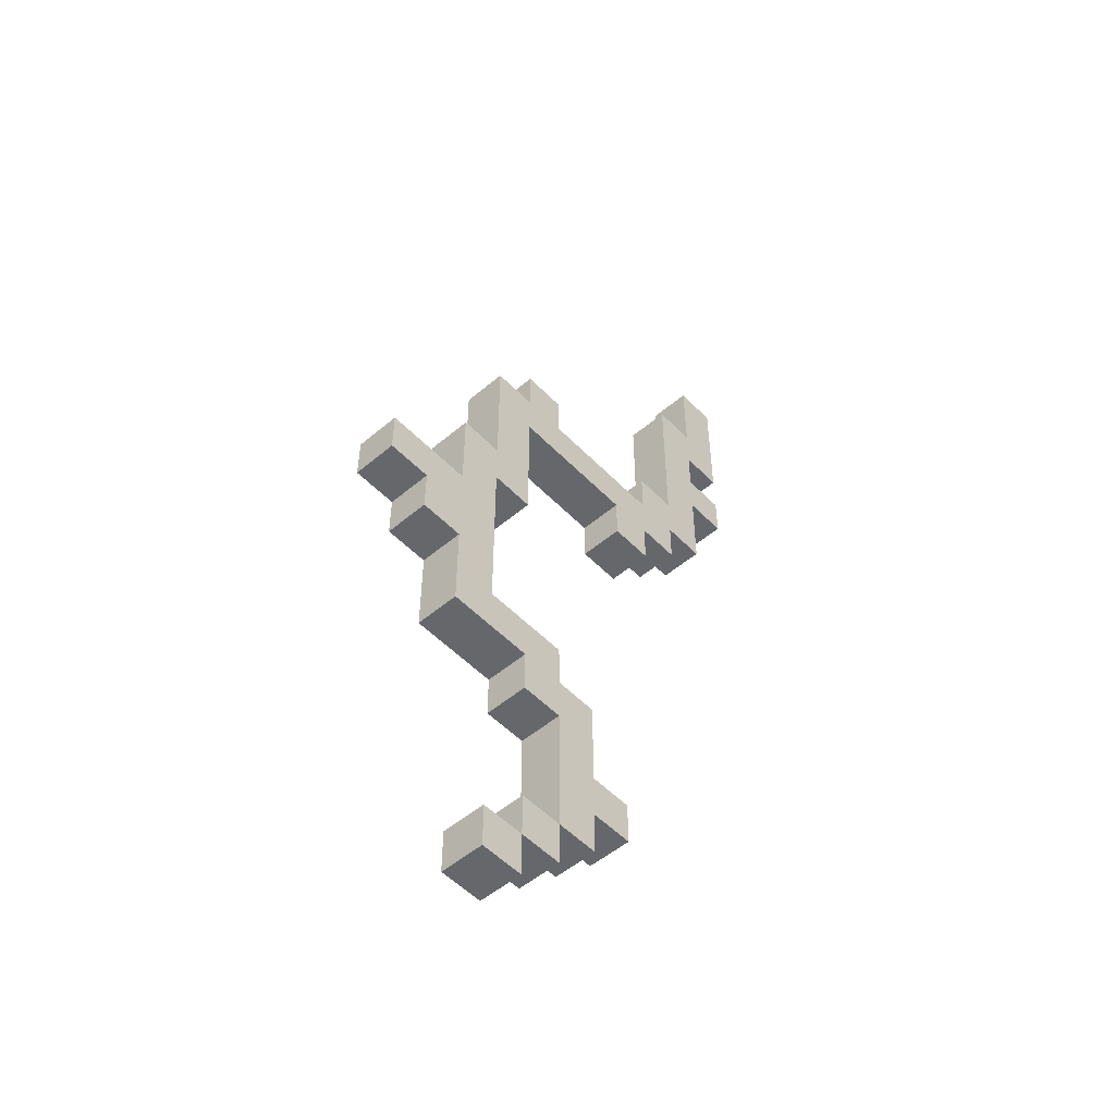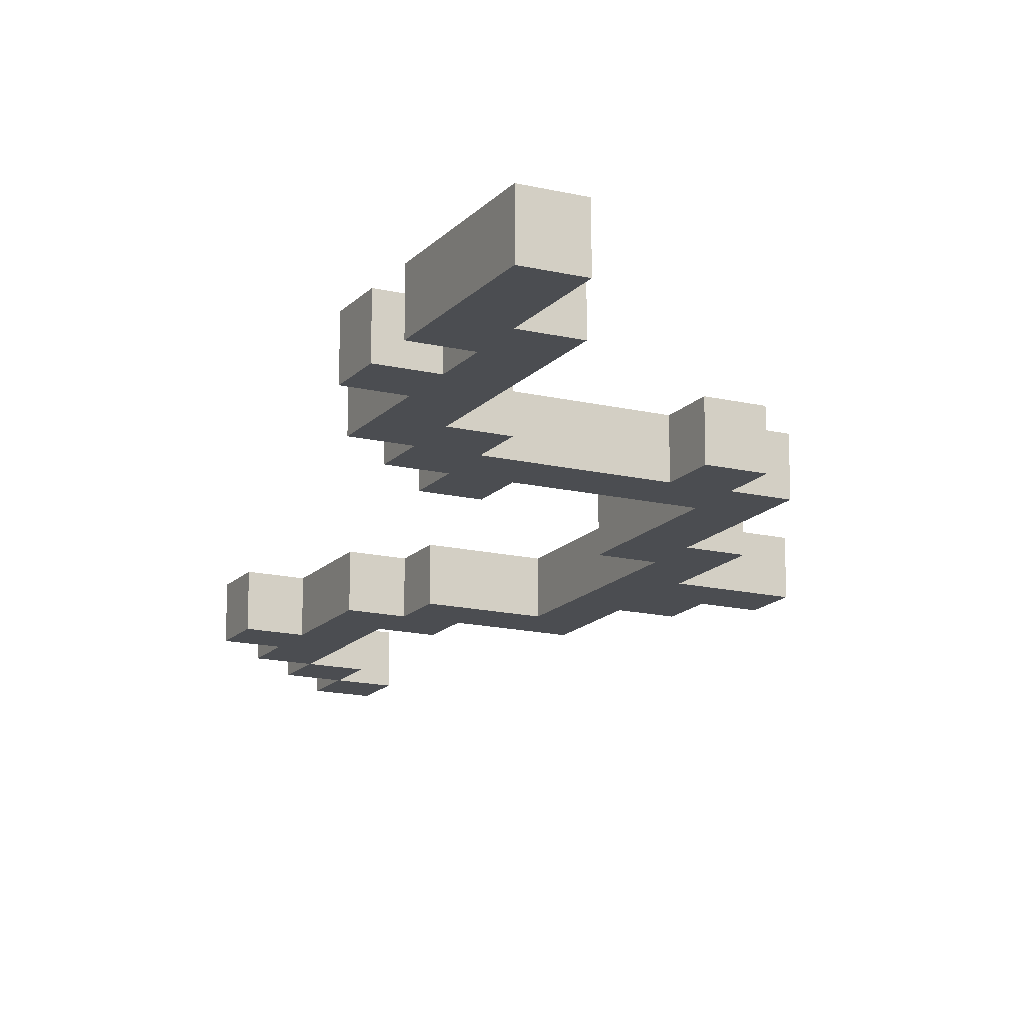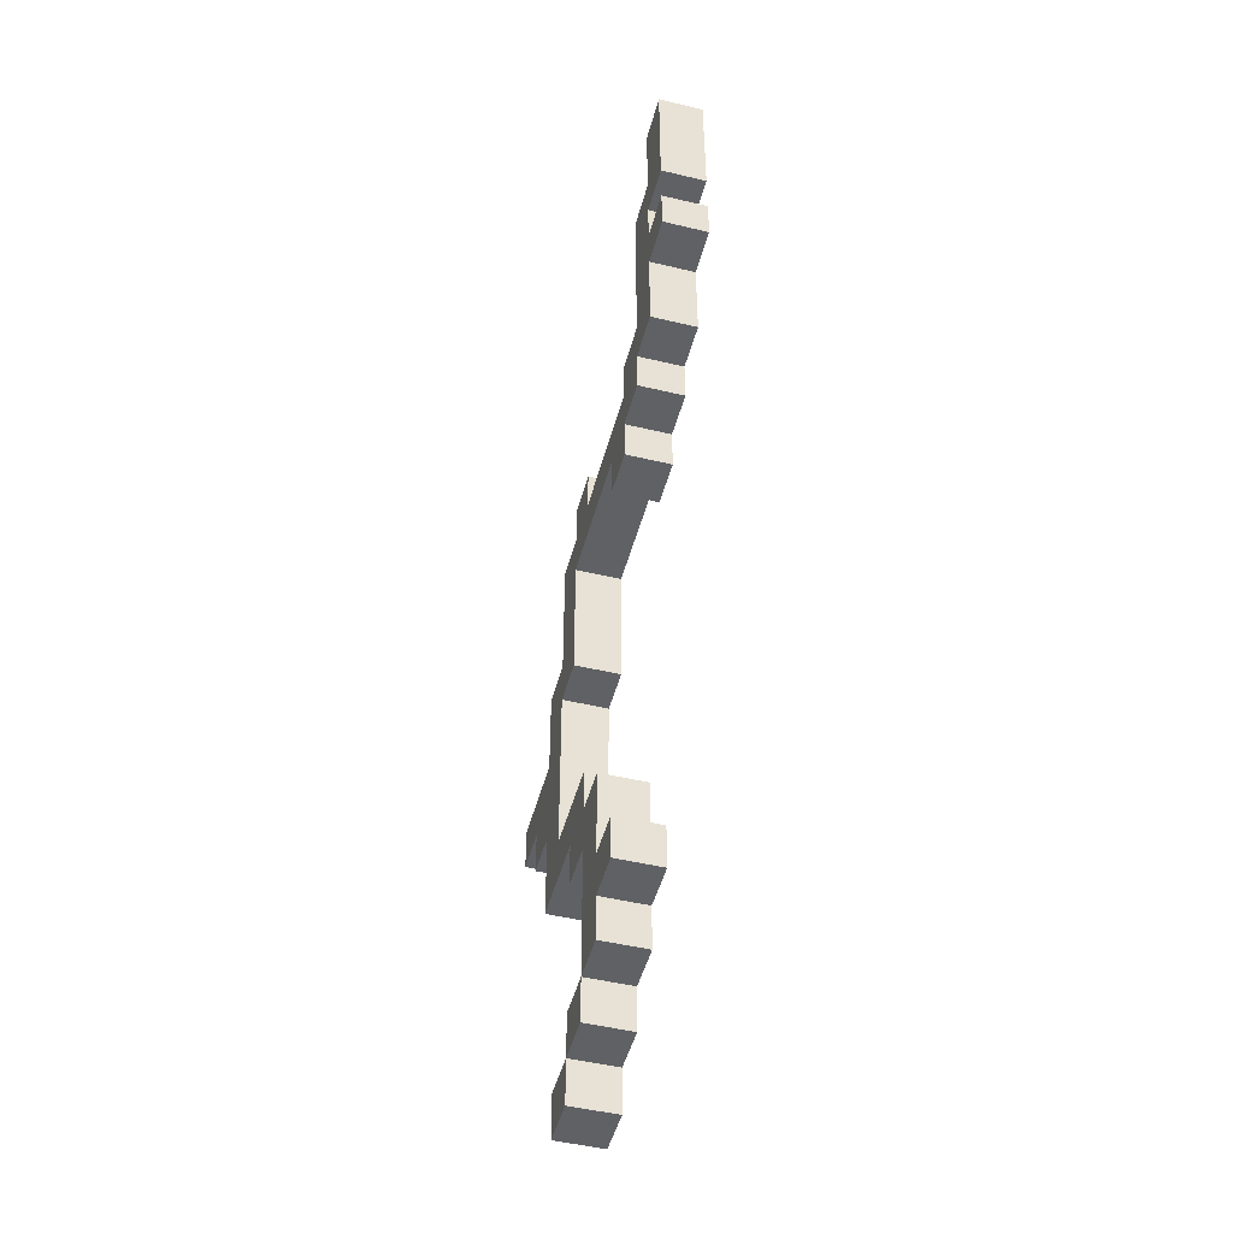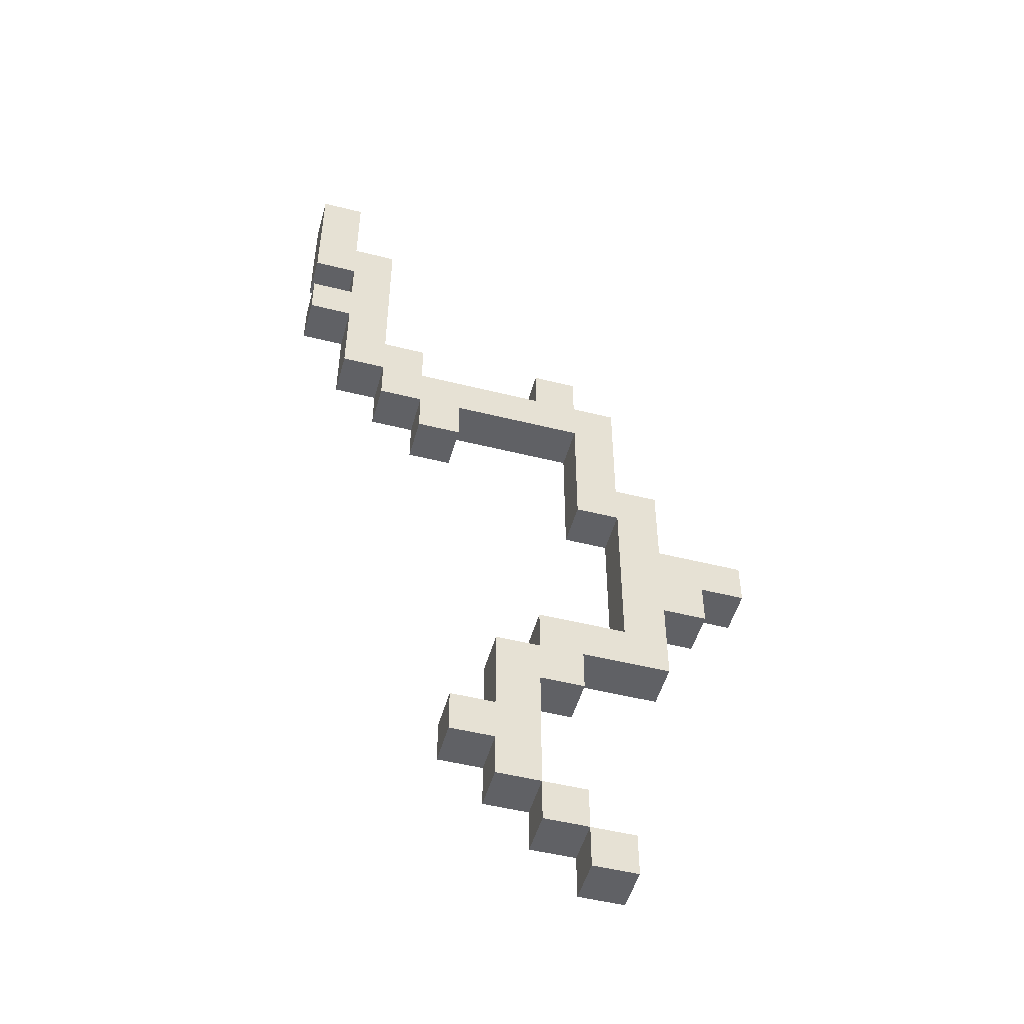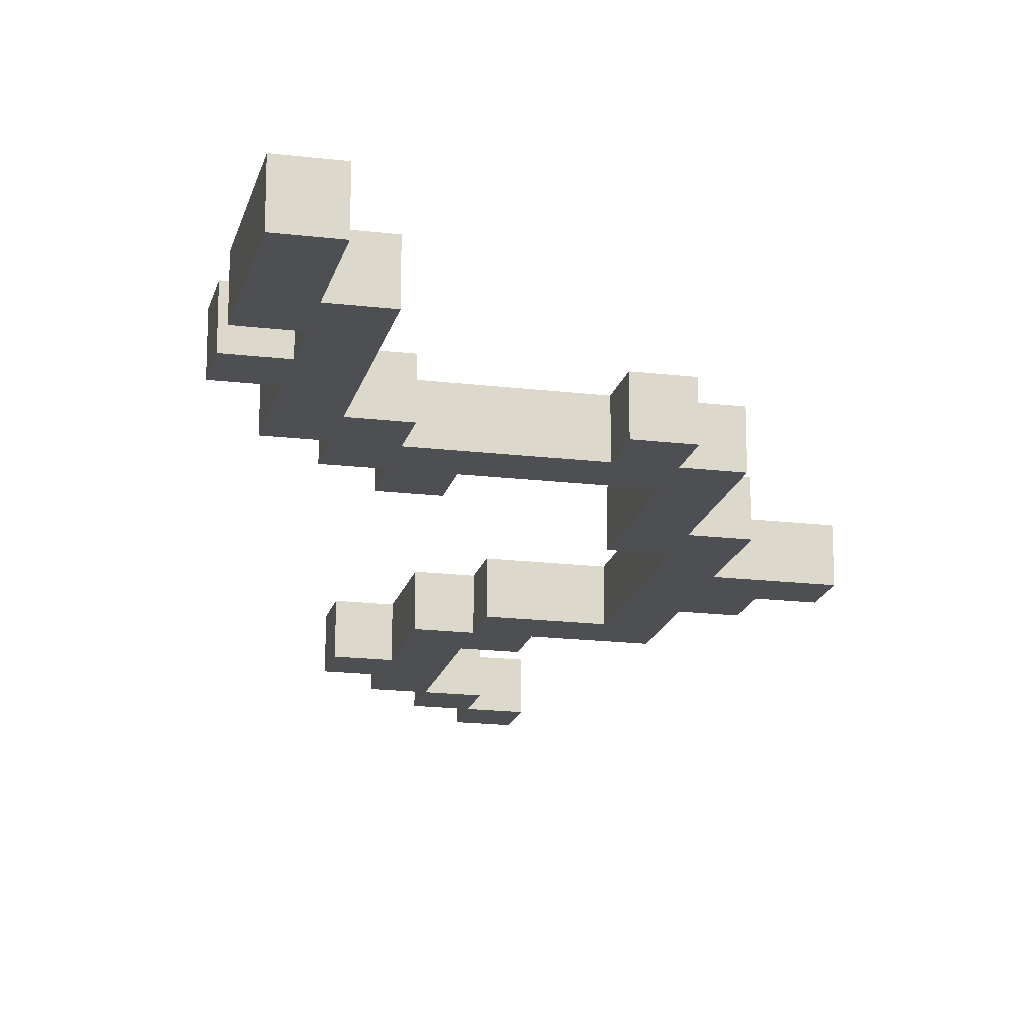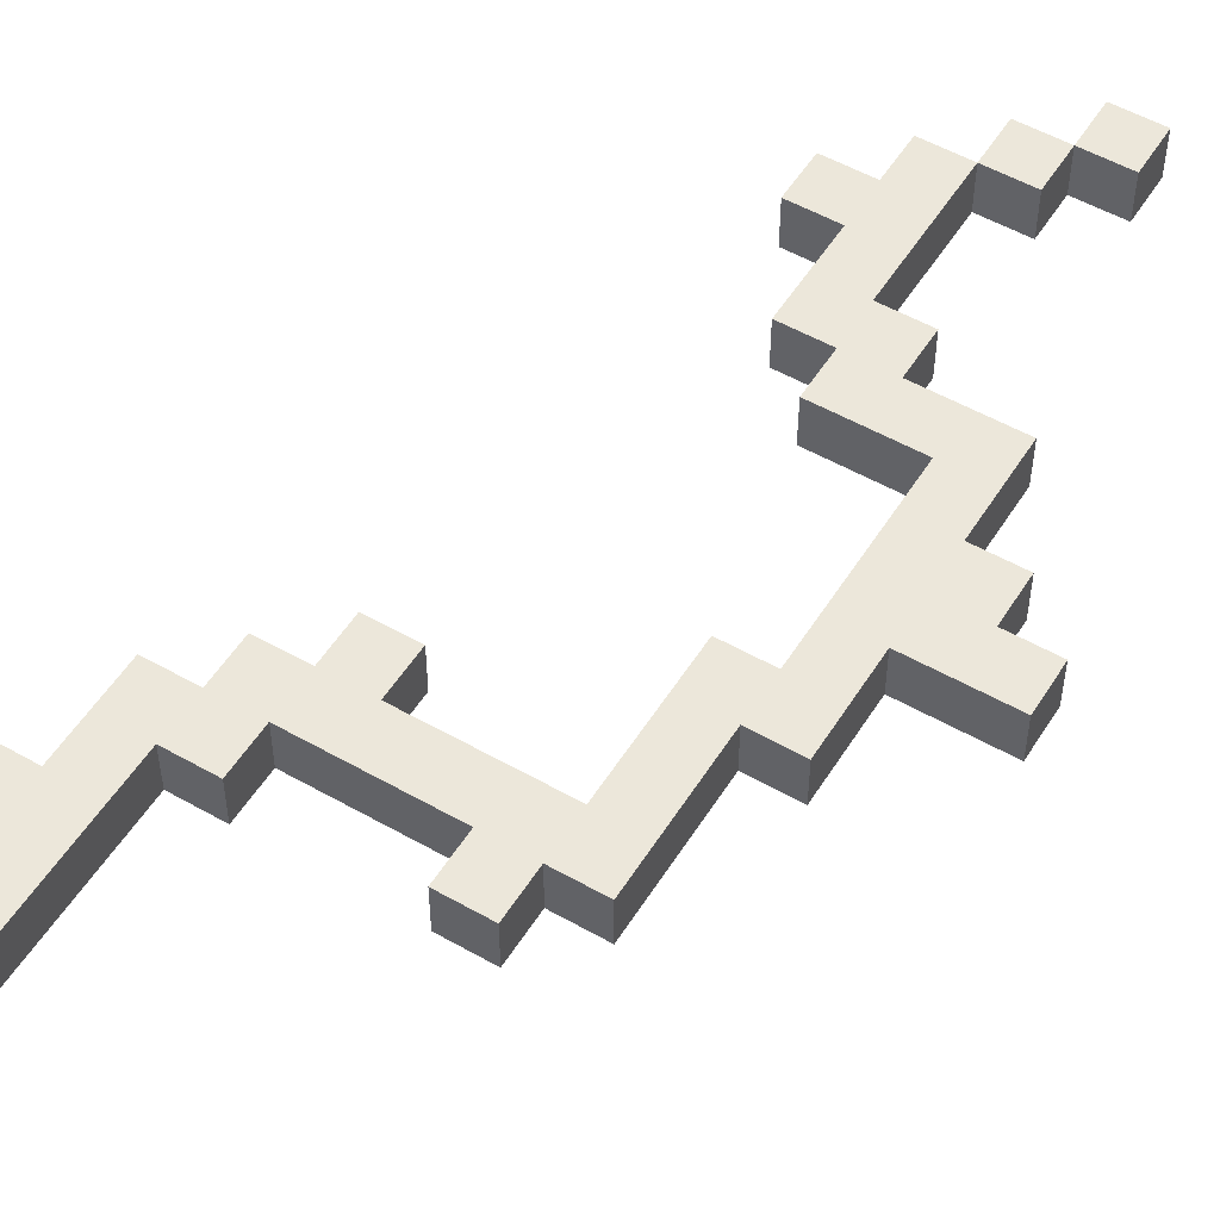
<metadata>
{"format":"obj","ext":"obj","renderer":"f3d","projection":"perspective","resolution":1024,"background":"white","views":[{"elev":-52.2,"azim":132.3,"up":"+Z"},{"elev":-15.6,"azim":-26.7,"up":"+Y"},{"elev":-48.6,"azim":-104.9,"up":"+Z"},{"elev":-50.1,"azim":-15.4,"up":"+Z"},{"elev":-18.1,"azim":-13.1,"up":"+Y"},{"elev":53.0,"azim":31.4,"up":"+Y"}]}
</metadata>
<code>
o
v 0 2 0
v 0 2 -0.3
v 0 2 -0.4
v 0 2 -0.5
v 0 2.1 0
v 0 2.1 -0.3
v 0 2.1 -0.4
v 0 2.1 -0.5
v 0.1 2 -0.3
v 0.1 2 -0.4
v 0.1 2 -0.5
v 0.1 2 -0.7
v 0.1 2.1 -0.3
v 0.1 2.1 -0.4
v 0.1 2.1 -0.5
v 0.1 2.1 -0.7
v 0.2 2 -0.7
v 0.2 2 -0.8
v 0.2 2.1 -0.7
v 0.2 2.1 -0.8
v 0.3 2 -0.8
v 0.3 2 -0.9
v 0.3 2.1 -0.8
v 0.3 2.1 -0.9
v 0.4 2 -1.8
v 0.4 2 -1.9
v 0.4 2.1 -1.8
v 0.4 2.1 -1.9
v 0.5 2 -1.6
v 0.5 2 -1.8
v 0.5 2 -1.9
v 0.5 2 -2
v 0.5 2.1 -1.6
v 0.5 2.1 -1.8
v 0.5 2.1 -1.9
v 0.5 2.1 -2
v 0.6 2 -0.6
v 0.6 2 -0.7
v 0.6 2 -1.5
v 0.6 2 -1.6
v 0.6 2 -2
v 0.6 2 -2.1
v 0.6 2.1 -0.6
v 0.6 2.1 -0.7
v 0.6 2.1 -1.5
v 0.6 2.1 -1.6
v 0.6 2.1 -2
v 0.6 2.1 -2.1
v 0.7 2 -0.8
v 0.7 2 -1.1
v 0.7 2 -2.1
v 0.7 2 -2.2
v 0.7 2.1 -0.8
v 0.7 2.1 -1.1
v 0.7 2.1 -2.1
v 0.7 2.1 -2.2
v 0.8 2 -1.1
v 0.8 2 -1.5
v 0.8 2.1 -1.1
v 0.8 2.1 -1.5
v 0.1 2 0
v 0.1 2 -0.2
v 0.1 2.1 0
v 0.1 2.1 -0.2
v 0.2 2 -0.2
v 0.2 2 -0.6
v 0.2 2.1 -0.2
v 0.2 2.1 -0.6
v 0.3 2 -0.6
v 0.3 2 -0.7
v 0.3 2.1 -0.6
v 0.3 2.1 -0.7
v 0.4 2 -0.8
v 0.4 2 -0.9
v 0.4 2.1 -0.8
v 0.4 2.1 -0.9
v 0.6 2 -1.7
v 0.6 2 -2
v 0.6 2.1 -1.7
v 0.6 2.1 -2
v 0.7 2 -0.6
v 0.7 2 -0.7
v 0.7 2 -1.6
v 0.7 2 -1.7
v 0.7 2 -2
v 0.7 2 -2.1
v 0.7 2.1 -0.6
v 0.7 2.1 -0.7
v 0.7 2.1 -1.6
v 0.7 2.1 -1.7
v 0.7 2.1 -2
v 0.7 2.1 -2.1
v 0.8 2 -0.7
v 0.8 2 -1
v 0.8 2 -2.1
v 0.8 2 -2.2
v 0.8 2.1 -0.7
v 0.8 2.1 -1
v 0.8 2.1 -2.1
v 0.8 2.1 -2.2
v 0.9 2 -1
v 0.9 2 -1.2
v 0.9 2 -1.4
v 0.9 2 -1.6
v 0.9 2.1 -1
v 0.9 2.1 -1.2
v 0.9 2.1 -1.4
v 0.9 2.1 -1.6
v 1 2 -1.3
v 1 2 -1.4
v 1 2.1 -1.3
v 1 2.1 -1.4
v 1.1 2 -1.2
v 1.1 2 -1.3
v 1.1 2.1 -1.2
v 1.1 2.1 -1.3
v 0 2 0
v 0 2.1 0
v 0.1 2 0
v 0.1 2.1 0
v 0.1 2 -0.2
v 0.1 2.1 -0.2
v 0.2 2 -0.2
v 0.2 2.1 -0.2
v 0 2 -0.4
v 0 2.1 -0.4
v 0.1 2 -0.4
v 0.1 2.1 -0.4
v 0.2 2 -0.6
v 0.2 2.1 -0.6
v 0.3 2 -0.6
v 0.3 2.1 -0.6
v 0.6 2 -0.6
v 0.6 2.1 -0.6
v 0.7 2 -0.6
v 0.7 2.1 -0.6
v 0.3 2 -0.7
v 0.3 2.1 -0.7
v 0.6 2 -0.7
v 0.6 2.1 -0.7
v 0.7 2 -0.7
v 0.7 2.1 -0.7
v 0.8 2 -0.7
v 0.8 2.1 -0.7
v 0.8 2 -1
v 0.8 2.1 -1
v 0.9 2 -1
v 0.9 2.1 -1
v 0.9 2 -1.2
v 0.9 2.1 -1.2
v 1.1 2 -1.2
v 1.1 2.1 -1.2
v 0.6 2 -1.5
v 0.6 2.1 -1.5
v 0.8 2 -1.5
v 0.8 2.1 -1.5
v 0.5 2 -1.6
v 0.5 2.1 -1.6
v 0.6 2 -1.6
v 0.6 2.1 -1.6
v 0.4 2 -1.8
v 0.4 2.1 -1.8
v 0.5 2 -1.8
v 0.5 2.1 -1.8
v 0.6 2 -2
v 0.6 2.1 -2
v 0.7 2 -2
v 0.7 2.1 -2
v 0.7 2 -2.1
v 0.7 2.1 -2.1
v 0.8 2 -2.1
v 0.8 2.1 -2.1
v 0 2 -0.3
v 0 2.1 -0.3
v 0.1 2 -0.3
v 0.1 2.1 -0.3
v 0 2 -0.5
v 0 2.1 -0.5
v 0.1 2 -0.5
v 0.1 2.1 -0.5
v 0.1 2 -0.7
v 0.1 2.1 -0.7
v 0.2 2 -0.7
v 0.2 2.1 -0.7
v 0.2 2 -0.8
v 0.2 2.1 -0.8
v 0.3 2 -0.8
v 0.3 2.1 -0.8
v 0.4 2 -0.8
v 0.4 2.1 -0.8
v 0.7 2 -0.8
v 0.7 2.1 -0.8
v 0.3 2 -0.9
v 0.3 2.1 -0.9
v 0.4 2 -0.9
v 0.4 2.1 -0.9
v 0.7 2 -1.1
v 0.7 2.1 -1.1
v 0.8 2 -1.1
v 0.8 2.1 -1.1
v 1 2 -1.3
v 1 2.1 -1.3
v 1.1 2 -1.3
v 1.1 2.1 -1.3
v 0.9 2 -1.4
v 0.9 2.1 -1.4
v 1 2 -1.4
v 1 2.1 -1.4
v 0.7 2 -1.6
v 0.7 2.1 -1.6
v 0.9 2 -1.6
v 0.9 2.1 -1.6
v 0.6 2 -1.7
v 0.6 2.1 -1.7
v 0.7 2 -1.7
v 0.7 2.1 -1.7
v 0.4 2 -1.9
v 0.4 2.1 -1.9
v 0.5 2 -1.9
v 0.5 2.1 -1.9
v 0.5 2 -2
v 0.5 2.1 -2
v 0.6 2 -2
v 0.6 2.1 -2
v 0.6 2 -2.1
v 0.6 2.1 -2.1
v 0.7 2 -2.1
v 0.7 2.1 -2.1
v 0.7 2 -2.2
v 0.7 2.1 -2.2
v 0.8 2 -2.2
v 0.8 2.1 -2.2
v 0 2 0
v 0.1 2 0
v 0.1 2 -0.2
v 0.2 2 -0.2
v 0 2 -0.3
v 0.1 2 -0.3
v 0 2 -0.4
v 0.1 2 -0.4
v 0 2 -0.5
v 0.1 2 -0.5
v 0.2 2 -0.6
v 0.3 2 -0.6
v 0.6 2 -0.6
v 0.7 2 -0.6
v 0.1 2 -0.7
v 0.2 2 -0.7
v 0.3 2 -0.7
v 0.6 2 -0.7
v 0.7 2 -0.7
v 0.8 2 -0.7
v 0.2 2 -0.8
v 0.3 2 -0.8
v 0.4 2 -0.8
v 0.7 2 -0.8
v 0.3 2 -0.9
v 0.4 2 -0.9
v 0.8 2 -1
v 0.9 2 -1
v 0.7 2 -1.1
v 0.8 2 -1.1
v 0.9 2 -1.2
v 1.1 2 -1.2
v 1 2 -1.3
v 1.1 2 -1.3
v 0.9 2 -1.4
v 1 2 -1.4
v 0.6 2 -1.5
v 0.8 2 -1.5
v 0.5 2 -1.6
v 0.6 2 -1.6
v 0.7 2 -1.6
v 0.9 2 -1.6
v 0.6 2 -1.7
v 0.7 2 -1.7
v 0.4 2 -1.8
v 0.5 2 -1.8
v 0.4 2 -1.9
v 0.5 2 -1.9
v 0.5 2 -2
v 0.6 2 -2
v 0.7 2 -2
v 0.6 2 -2.1
v 0.7 2 -2.1
v 0.8 2 -2.1
v 0.7 2 -2.2
v 0.8 2 -2.2
v 0 2.1 0
v 0.1 2.1 0
v 0.1 2.1 -0.2
v 0.2 2.1 -0.2
v 0 2.1 -0.3
v 0.1 2.1 -0.3
v 0 2.1 -0.4
v 0.1 2.1 -0.4
v 0 2.1 -0.5
v 0.1 2.1 -0.5
v 0.2 2.1 -0.6
v 0.3 2.1 -0.6
v 0.6 2.1 -0.6
v 0.7 2.1 -0.6
v 0.1 2.1 -0.7
v 0.2 2.1 -0.7
v 0.3 2.1 -0.7
v 0.6 2.1 -0.7
v 0.7 2.1 -0.7
v 0.8 2.1 -0.7
v 0.2 2.1 -0.8
v 0.3 2.1 -0.8
v 0.4 2.1 -0.8
v 0.7 2.1 -0.8
v 0.3 2.1 -0.9
v 0.4 2.1 -0.9
v 0.8 2.1 -1
v 0.9 2.1 -1
v 0.7 2.1 -1.1
v 0.8 2.1 -1.1
v 0.9 2.1 -1.2
v 1.1 2.1 -1.2
v 1 2.1 -1.3
v 1.1 2.1 -1.3
v 0.9 2.1 -1.4
v 1 2.1 -1.4
v 0.6 2.1 -1.5
v 0.8 2.1 -1.5
v 0.5 2.1 -1.6
v 0.6 2.1 -1.6
v 0.7 2.1 -1.6
v 0.9 2.1 -1.6
v 0.6 2.1 -1.7
v 0.7 2.1 -1.7
v 0.4 2.1 -1.8
v 0.5 2.1 -1.8
v 0.4 2.1 -1.9
v 0.5 2.1 -1.9
v 0.5 2.1 -2
v 0.6 2.1 -2
v 0.7 2.1 -2
v 0.6 2.1 -2.1
v 0.7 2.1 -2.1
v 0.8 2.1 -2.1
v 0.7 2.1 -2.2
v 0.8 2.1 -2.2
f 5 2 1
f 6 2 5
f 7 4 3
f 8 4 7
f 13 10 9
f 14 10 13
f 15 12 11
f 16 12 15
f 19 18 17
f 20 18 19
f 23 22 21
f 24 22 23
f 27 26 25
f 28 26 27
f 33 30 29
f 34 30 33
f 35 32 31
f 36 32 35
f 43 38 37
f 44 38 43
f 45 40 39
f 46 40 45
f 47 42 41
f 48 42 47
f 53 50 49
f 54 50 53
f 55 52 51
f 56 52 55
f 59 58 57
f 60 58 59
f 61 62 63
f 63 62 64
f 65 66 67
f 67 66 68
f 69 70 71
f 71 70 72
f 73 74 75
f 75 74 76
f 77 78 79
f 79 78 80
f 81 82 87
f 87 82 88
f 83 84 89
f 89 84 90
f 85 86 91
f 91 86 92
f 93 94 97
f 97 94 98
f 95 96 99
f 99 96 100
f 101 102 105
f 105 102 106
f 103 104 107
f 107 104 108
f 109 110 111
f 111 110 112
f 113 114 115
f 115 114 116
f 119 118 117
f 120 118 119
f 123 122 121
f 124 122 123
f 127 126 125
f 128 126 127
f 131 130 129
f 132 130 131
f 135 134 133
f 136 134 135
f 139 138 137
f 140 138 139
f 143 142 141
f 144 142 143
f 147 146 145
f 148 146 147
f 151 150 149
f 152 150 151
f 155 154 153
f 156 154 155
f 159 158 157
f 160 158 159
f 163 162 161
f 164 162 163
f 167 166 165
f 168 166 167
f 171 170 169
f 172 170 171
f 173 174 175
f 175 174 176
f 177 178 179
f 179 178 180
f 181 182 183
f 183 182 184
f 185 186 187
f 187 186 188
f 189 190 191
f 191 190 192
f 193 194 195
f 195 194 196
f 197 198 199
f 199 198 200
f 201 202 203
f 203 202 204
f 205 206 207
f 207 206 208
f 209 210 211
f 211 210 212
f 213 214 215
f 215 214 216
f 217 218 219
f 219 218 220
f 221 222 223
f 223 222 224
f 225 226 227
f 227 226 228
f 229 230 231
f 231 230 232
f 235 234 233
f 237 235 233
f 237 236 235
f 238 236 237
f 240 236 238
f 241 240 239
f 242 236 240
f 242 240 241
f 243 236 242
f 247 243 242
f 247 244 243
f 248 244 247
f 249 244 248
f 250 246 245
f 251 246 250
f 253 249 248
f 253 252 251
f 253 251 250
f 253 250 249
f 254 252 253
f 255 252 254
f 256 252 255
f 257 255 254
f 258 255 257
f 259 252 256
f 261 259 256
f 261 260 259
f 262 260 261
f 263 260 262
f 265 264 263
f 266 264 265
f 267 263 262
f 267 265 263
f 268 265 267
f 270 267 262
f 272 270 269
f 273 270 272
f 274 267 270
f 274 270 273
f 275 273 272
f 275 272 271
f 276 273 275
f 278 275 271
f 279 278 277
f 280 275 278
f 280 278 279
f 281 275 280
f 282 275 281
f 284 283 282
f 285 283 284
f 287 286 285
f 288 286 287
f 289 290 291
f 289 291 293
f 291 292 293
f 293 292 294
f 294 292 296
f 295 296 297
f 296 292 298
f 297 296 298
f 298 292 299
f 298 299 303
f 299 300 303
f 303 300 304
f 304 300 305
f 301 302 306
f 306 302 307
f 304 305 309
f 307 308 309
f 306 307 309
f 305 306 309
f 309 308 310
f 310 308 311
f 311 308 312
f 310 311 313
f 313 311 314
f 312 308 315
f 312 315 317
f 315 316 317
f 317 316 318
f 318 316 319
f 319 320 321
f 321 320 322
f 318 319 323
f 319 321 323
f 323 321 324
f 318 323 326
f 325 326 328
f 328 326 329
f 326 323 330
f 329 326 330
f 328 329 331
f 327 328 331
f 331 329 332
f 327 331 334
f 333 334 335
f 334 331 336
f 335 334 336
f 336 331 337
f 337 331 338
f 338 339 340
f 340 339 341
f 341 342 343
f 343 342 344

</code>
